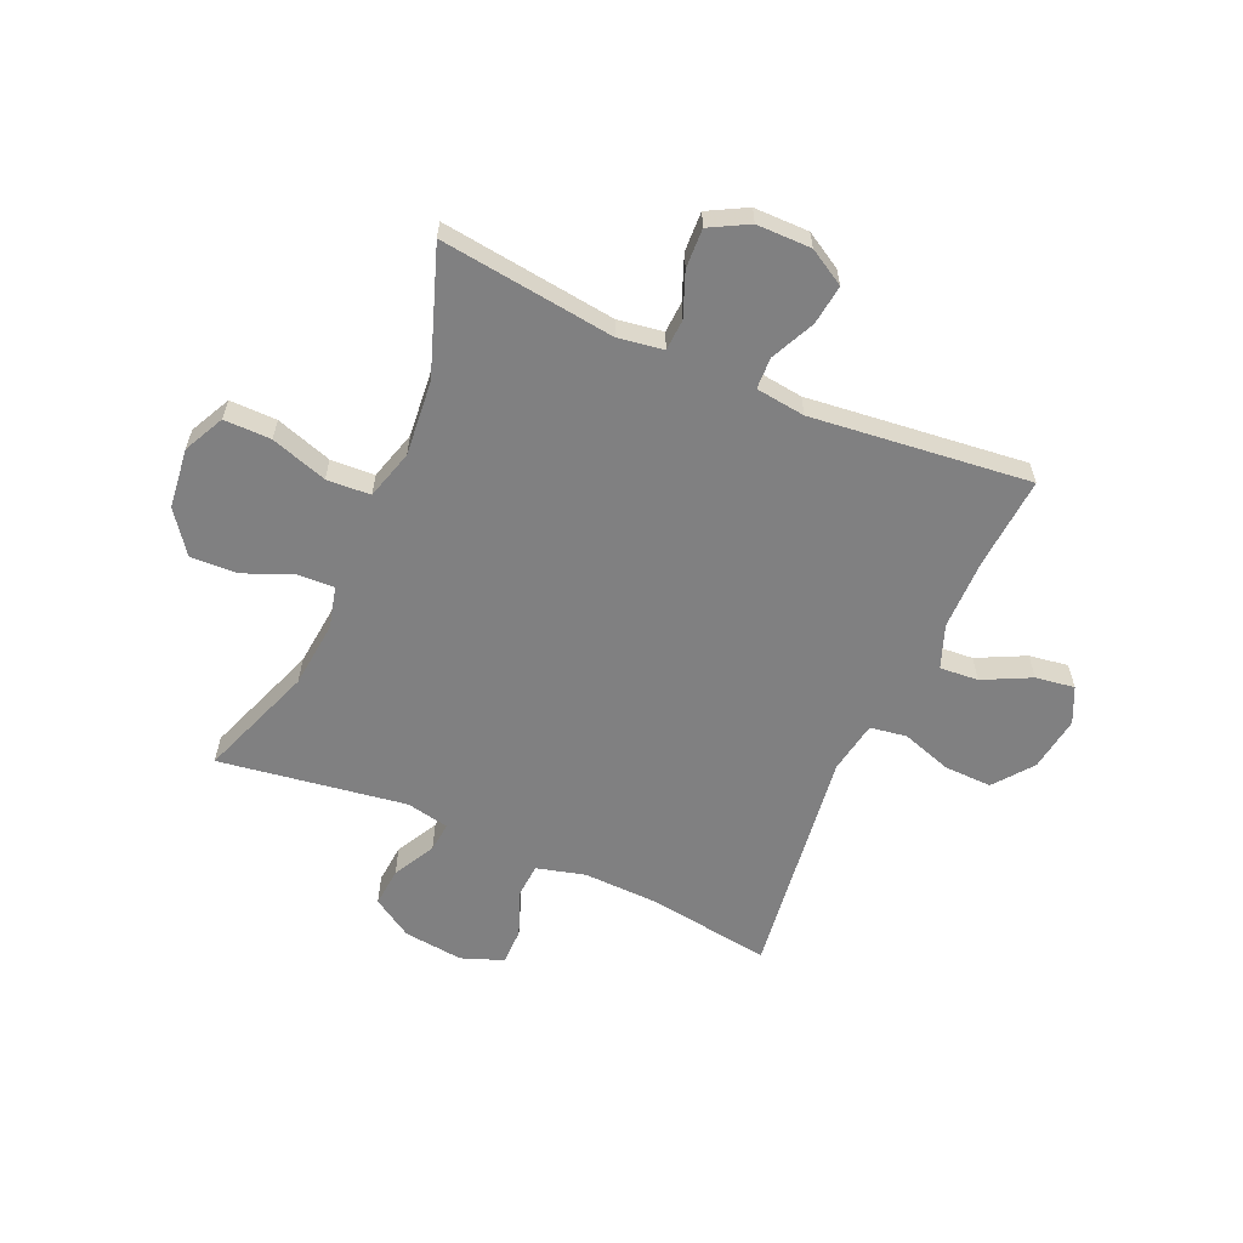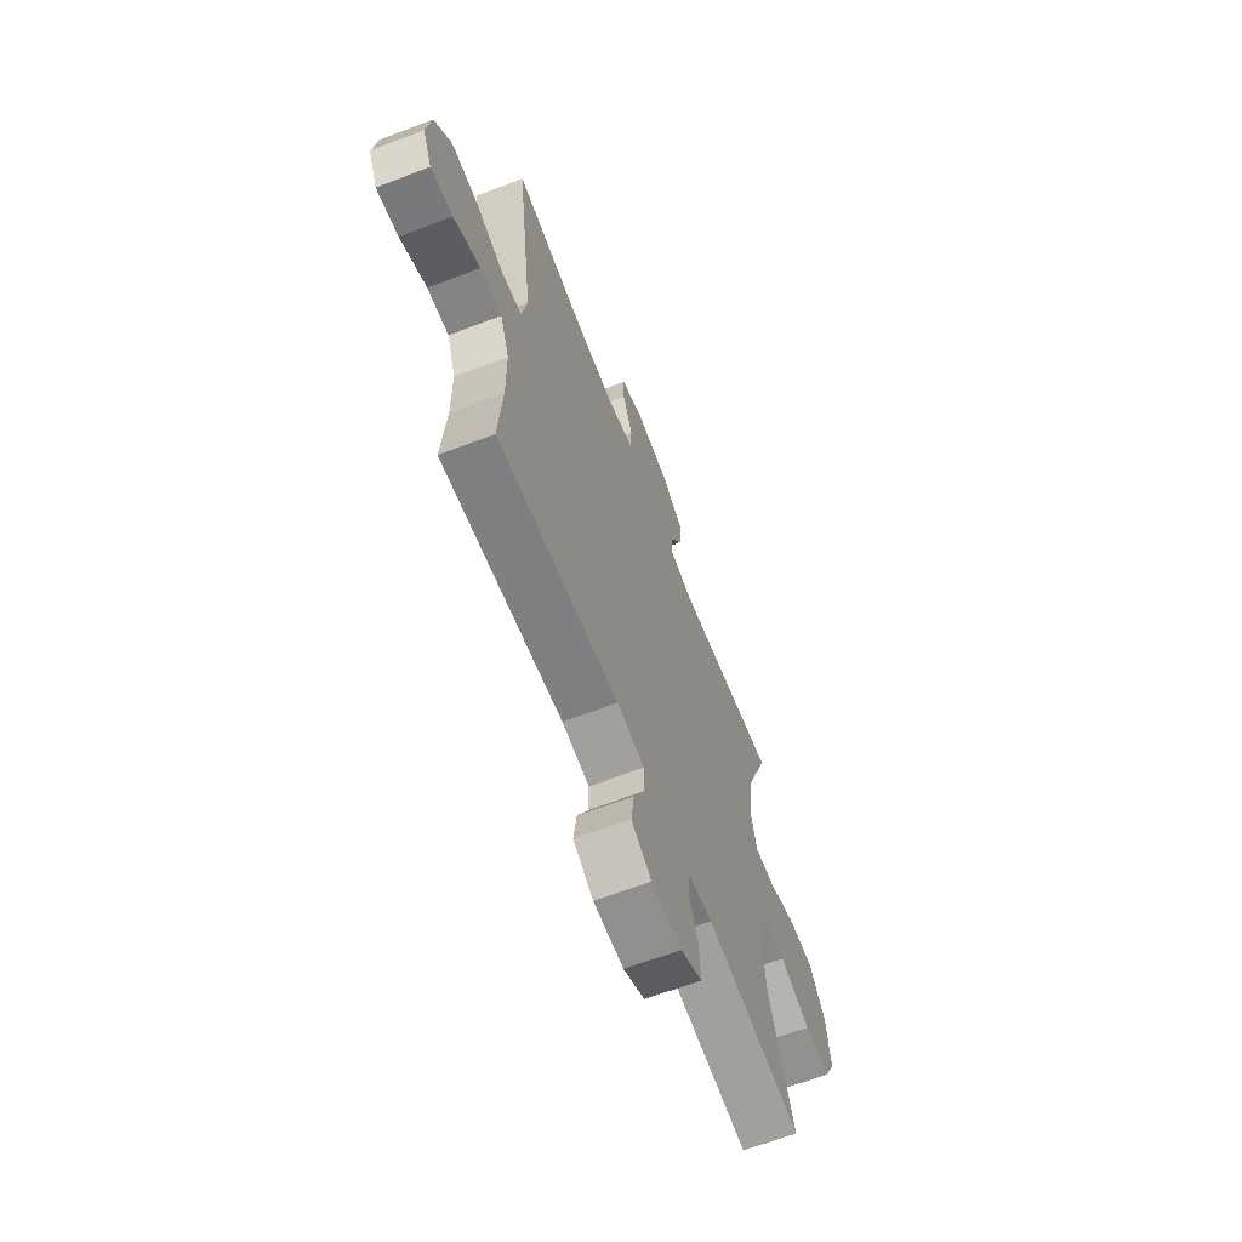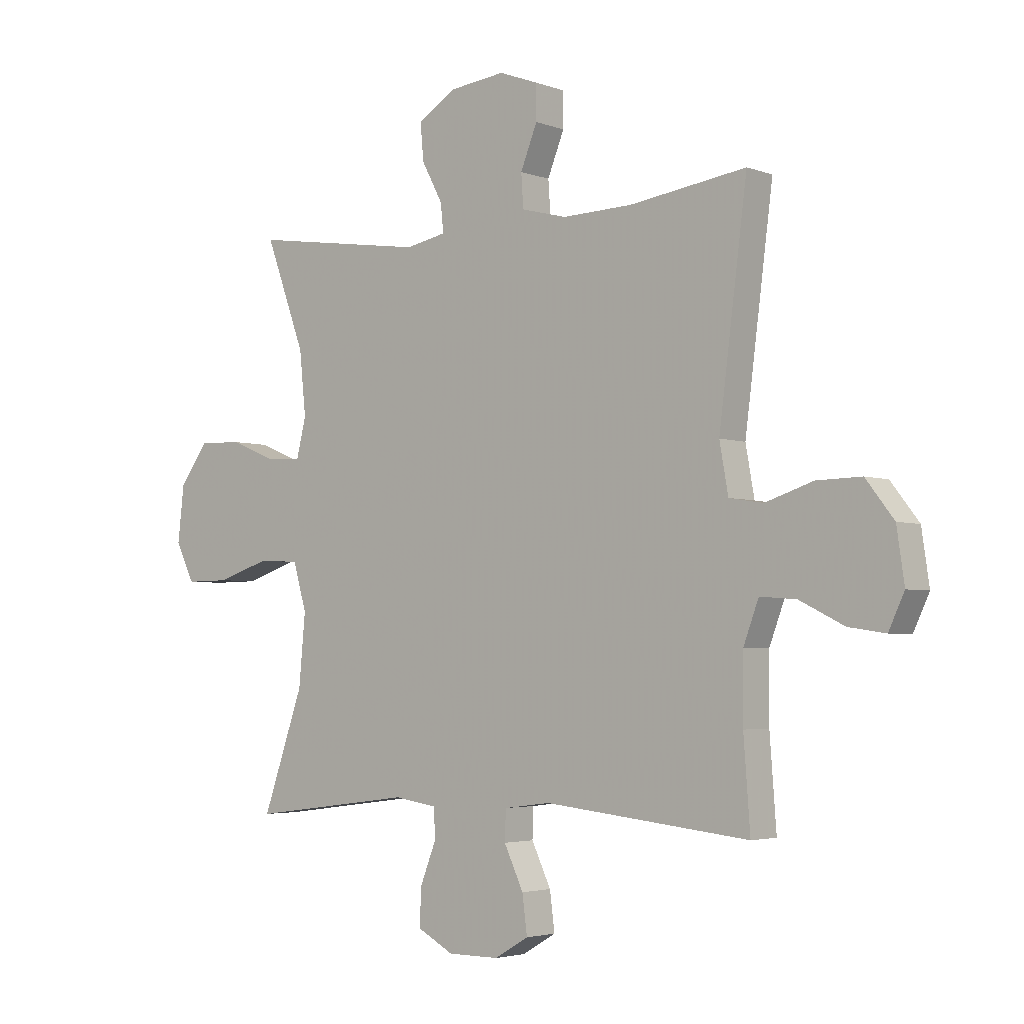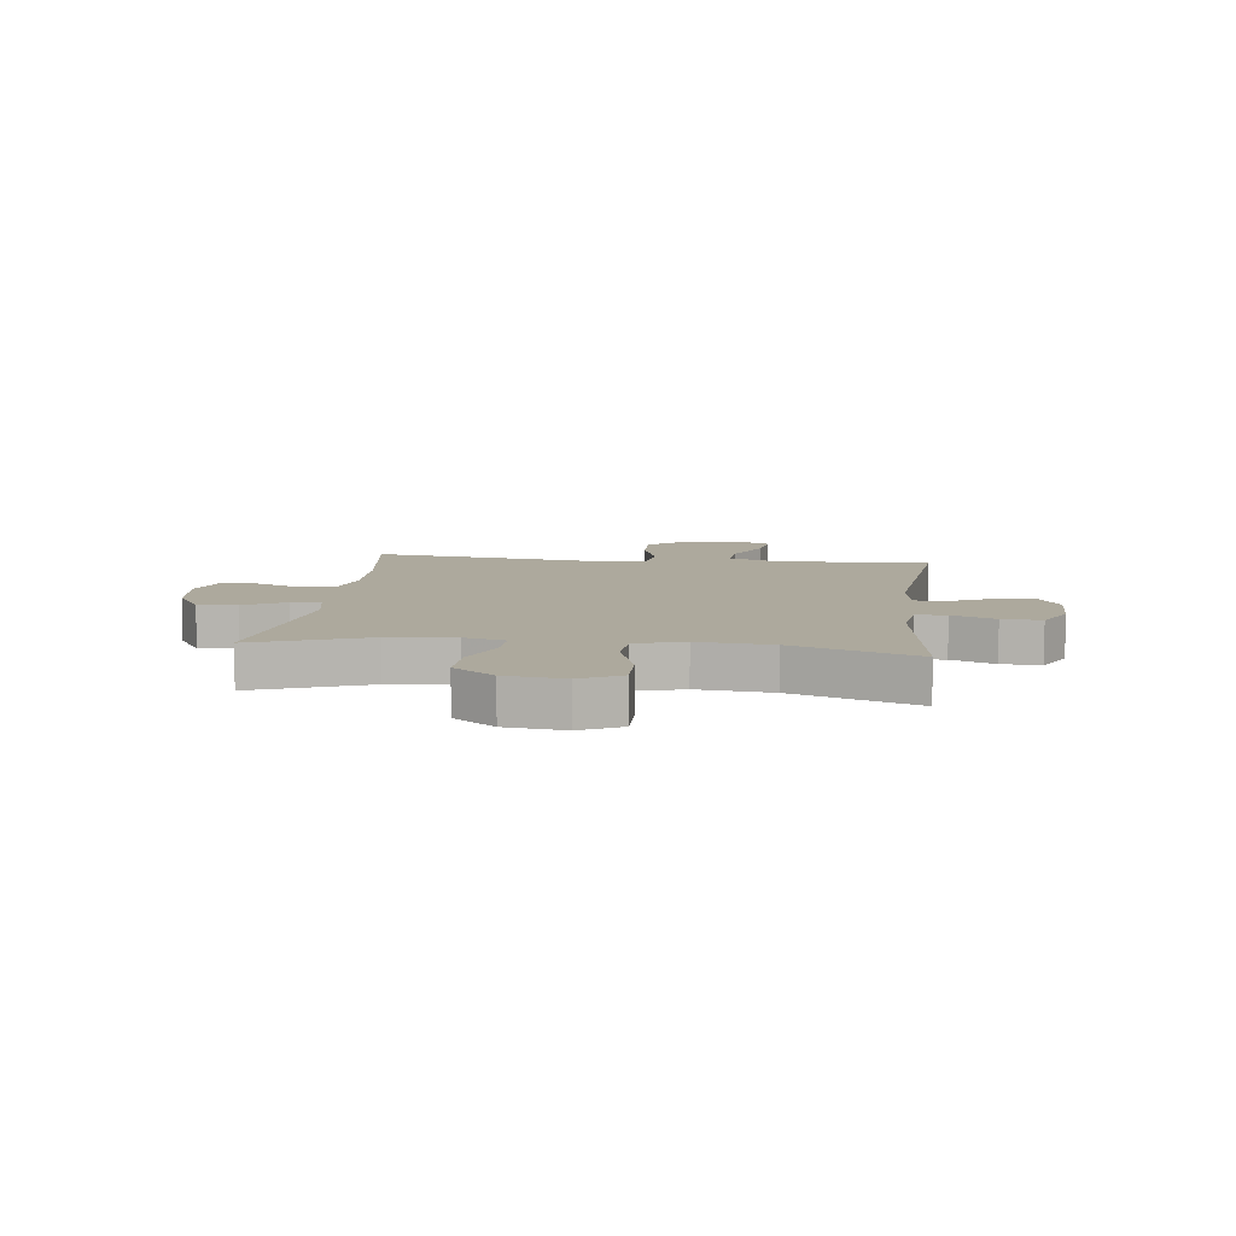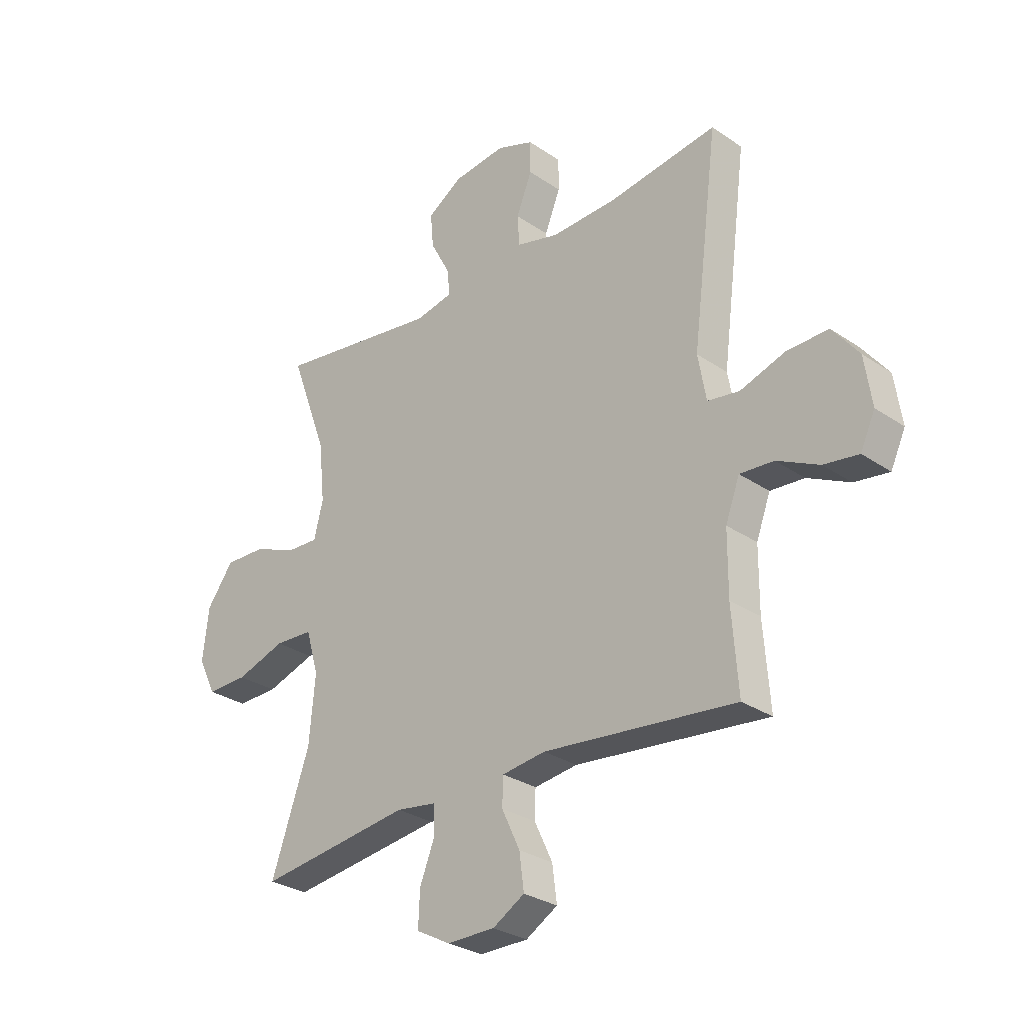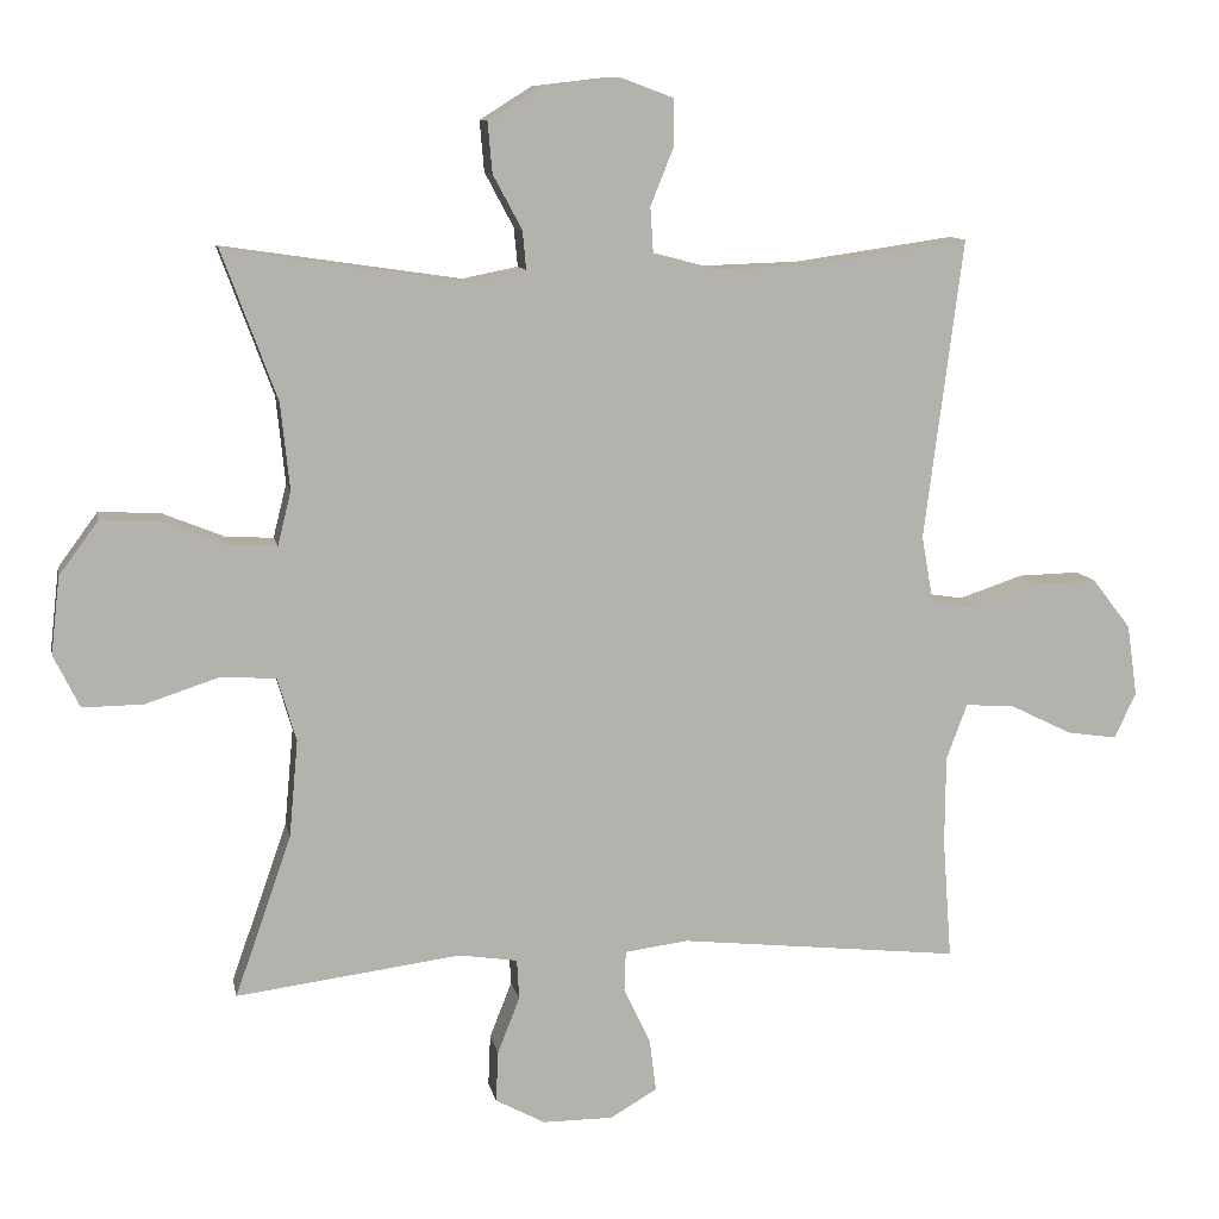
<metadata>
{"format":"obj","ext":"obj","renderer":"f3d","projection":"perspective","resolution":1024,"background":"white","views":[{"elev":-60.2,"azim":156.3,"up":"+Y"},{"elev":-65.2,"azim":-69.0,"up":"+Z"},{"elev":-3.5,"azim":-140.7,"up":"+Z"},{"elev":8.9,"azim":96.8,"up":"+Y"},{"elev":-29.1,"azim":-135.3,"up":"+Z"},{"elev":10.4,"azim":168.9,"up":"+Z"}]}
</metadata>
<code>
v 0.5 0.07 0.5
v 0.426 0.07 0.3
v 0.414 0.07 0.183
v 0.432 0.07 0.111
v 0.495 0.07 0.114
v 0.581 0.07 0.149
v 0.663 0.07 0.152
v 0.716 0.07 0.08
v 0.728 0.07 -0.024
v 0.693 0.07 -0.095
v 0.611 0.07 -0.094
v 0.513 0.07 -0.062
v 0.437 0.07 -0.066
v 0.412 0.07 -0.152
v 0.424 0.07 -0.283
v 0.5 0.07 -0.5
v 0.197 0.07 -0.461
v 0.118 0.07 -0.473
v 0.115 0.07 -0.527
v 0.145 0.07 -0.603
v 0.148 0.07 -0.672
v 0.081 0.07 -0.708
v -0.014 0.07 -0.708
v -0.077 0.07 -0.671
v -0.068 0.07 -0.601
v -0.032 0.07 -0.525
v -0.034 0.07 -0.47
v -0.12 0.07 -0.459
v -0.5 0.07 -0.5
v -0.488 0.07 -0.338
v -0.489 0.07 -0.217
v -0.517 0.07 -0.142
v -0.584 0.07 -0.147
v -0.667 0.07 -0.188
v -0.735 0.07 -0.198
v -0.764 0.07 -0.136
v -0.75 0.07 -0.04
v -0.698 0.07 0.027
v -0.615 0.07 0.025
v -0.527 0.07 -0.004
v -0.464 0.07 0.006
v -0.448 0.07 0.096
v -0.5 0.07 0.5
v -0.284 0.07 0.469
v -0.154 0.07 0.465
v -0.07 0.07 0.487
v -0.066 0.07 0.548
v -0.097 0.07 0.625
v -0.097 0.07 0.689
v -0.024 0.07 0.716
v 0.08 0.07 0.704
v 0.15 0.07 0.66
v 0.144 0.07 0.592
v 0.105 0.07 0.519
v 0.1 0.07 0.467
v 0.175 0.07 0.452
v 0.5 0 0.5
v 0.426 0 0.3
v 0.414 0 0.183
v 0.432 0 0.111
v 0.495 0 0.114
v 0.581 0 0.149
v 0.663 0 0.152
v 0.716 0 0.08
v 0.728 0 -0.024
v 0.693 0 -0.095
v 0.611 0 -0.094
v 0.513 0 -0.062
v 0.437 0 -0.066
v 0.412 0 -0.152
v 0.424 0 -0.283
v 0.5 0 -0.5
v 0.197 0 -0.461
v 0.118 0 -0.473
v 0.115 0 -0.527
v 0.145 0 -0.603
v 0.148 0 -0.672
v 0.081 0 -0.708
v -0.014 0 -0.708
v -0.077 0 -0.671
v -0.068 0 -0.601
v -0.032 0 -0.525
v -0.034 0 -0.47
v -0.12 0 -0.459
v -0.5 0 -0.5
v -0.488 0 -0.338
v -0.489 0 -0.217
v -0.517 0 -0.142
v -0.584 0 -0.147
v -0.667 0 -0.188
v -0.735 0 -0.198
v -0.764 0 -0.136
v -0.75 0 -0.04
v -0.698 0 0.027
v -0.615 0 0.025
v -0.527 0 -0.004
v -0.464 0 0.006
v -0.448 0 0.096
v -0.5 0 0.5
v -0.284 0 0.469
v -0.154 0 0.465
v -0.07 0 0.487
v -0.066 0 0.548
v -0.097 0 0.625
v -0.097 0 0.689
v -0.024 0 0.716
v 0.08 0 0.704
v 0.15 0 0.66
v 0.144 0 0.592
v 0.105 0 0.519
v 0.1 0 0.467
v 0.175 0 0.452
f 52 53 54
f 51 52 54
f 50 51 54
f 49 50 54
f 48 49 54
f 47 48 54
f 46 47 54 55
f 45 46 55 56
f 42 43 44
f 44 45 56
f 42 44 56
f 41 42 56
f 38 39 40
f 37 38 40
f 36 37 40
f 35 36 40
f 34 35 40
f 33 34 40
f 32 33 40 41
f 56 1 2
f 41 56 2
f 32 41 2
f 31 32 2
f 28 29 30
f 31 2 3
f 30 31 3
f 28 30 3
f 27 28 3
f 24 25 26
f 23 24 26
f 22 23 26
f 21 22 26
f 20 21 26
f 19 20 26
f 18 19 26 27
f 15 16 17
f 17 18 27
f 15 17 27
f 14 15 27
f 10 11 12
f 9 10 12
f 8 9 12
f 7 8 12
f 6 7 12
f 5 6 12
f 4 5 12 13
f 13 14 27
f 4 13 27
f 3 4 27
f 110 109 108
f 110 108 107
f 110 107 106
f 110 106 105
f 110 105 104
f 110 104 103
f 111 110 103 102
f 112 111 102 101
f 100 99 98
f 112 101 100
f 112 100 98
f 112 98 97
f 96 95 94
f 96 94 93
f 96 93 92
f 96 92 91
f 96 91 90
f 96 90 89
f 97 96 89 88
f 58 57 112
f 58 112 97
f 58 97 88
f 58 88 87
f 86 85 84
f 59 58 87
f 59 87 86
f 59 86 84
f 59 84 83
f 82 81 80
f 82 80 79
f 82 79 78
f 82 78 77
f 82 77 76
f 82 76 75
f 83 82 75 74
f 73 72 71
f 83 74 73
f 83 73 71
f 83 71 70
f 68 67 66
f 68 66 65
f 68 65 64
f 68 64 63
f 68 63 62
f 68 62 61
f 69 68 61 60
f 83 70 69
f 83 69 60
f 83 60 59
f 1 57 58 2
f 2 58 59 3
f 3 59 60 4
f 4 60 61 5
f 5 61 62 6
f 6 62 63 7
f 7 63 64 8
f 8 64 65 9
f 9 65 66 10
f 10 66 67 11
f 11 67 68 12
f 12 68 69 13
f 13 69 70 14
f 14 70 71 15
f 15 71 72 16
f 16 72 73 17
f 17 73 74 18
f 18 74 75 19
f 19 75 76 20
f 20 76 77 21
f 21 77 78 22
f 22 78 79 23
f 23 79 80 24
f 24 80 81 25
f 25 81 82 26
f 26 82 83 27
f 27 83 84 28
f 28 84 85 29
f 29 85 86 30
f 30 86 87 31
f 31 87 88 32
f 32 88 89 33
f 33 89 90 34
f 34 90 91 35
f 35 91 92 36
f 36 92 93 37
f 37 93 94 38
f 38 94 95 39
f 39 95 96 40
f 40 96 97 41
f 41 97 98 42
f 42 98 99 43
f 43 99 100 44
f 44 100 101 45
f 45 101 102 46
f 46 102 103 47
f 47 103 104 48
f 48 104 105 49
f 49 105 106 50
f 50 106 107 51
f 51 107 108 52
f 52 108 109 53
f 53 109 110 54
f 54 110 111 55
f 55 111 112 56
f 56 112 57 1

</code>
